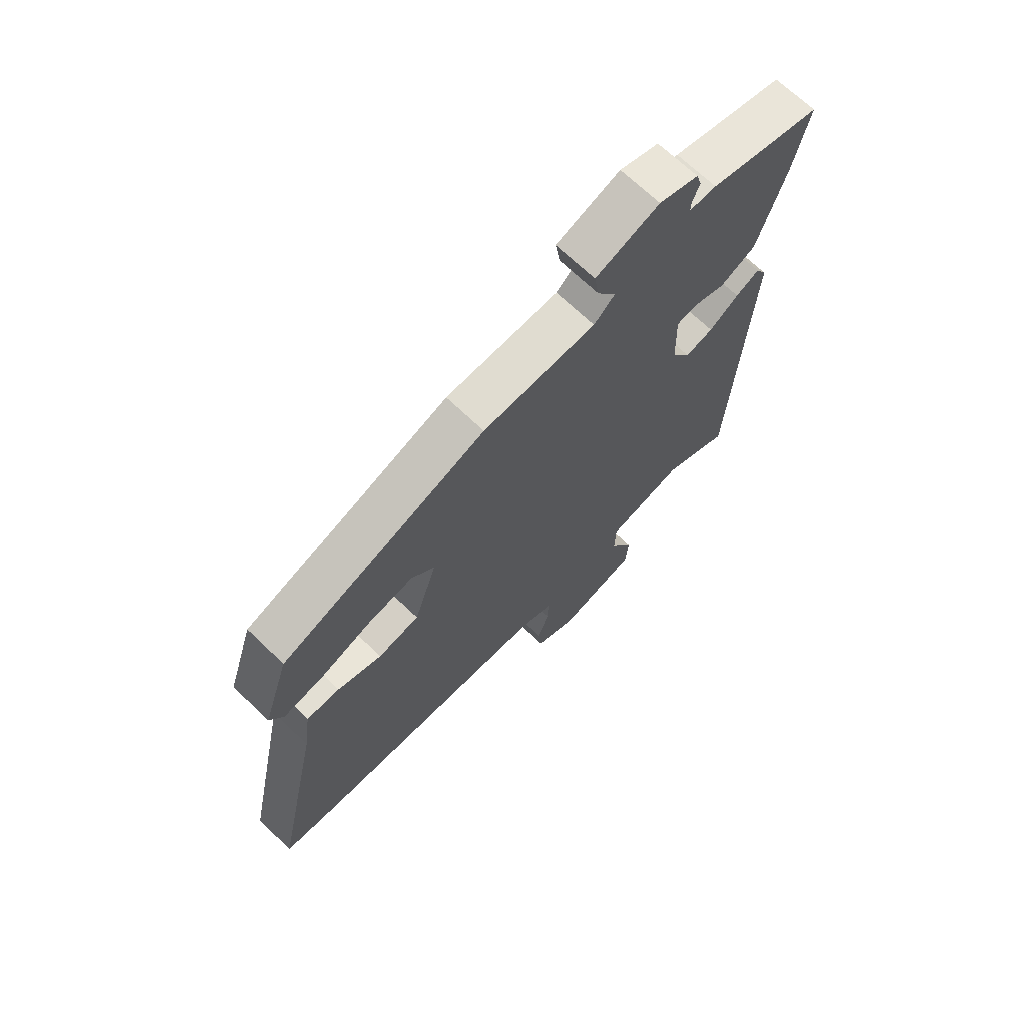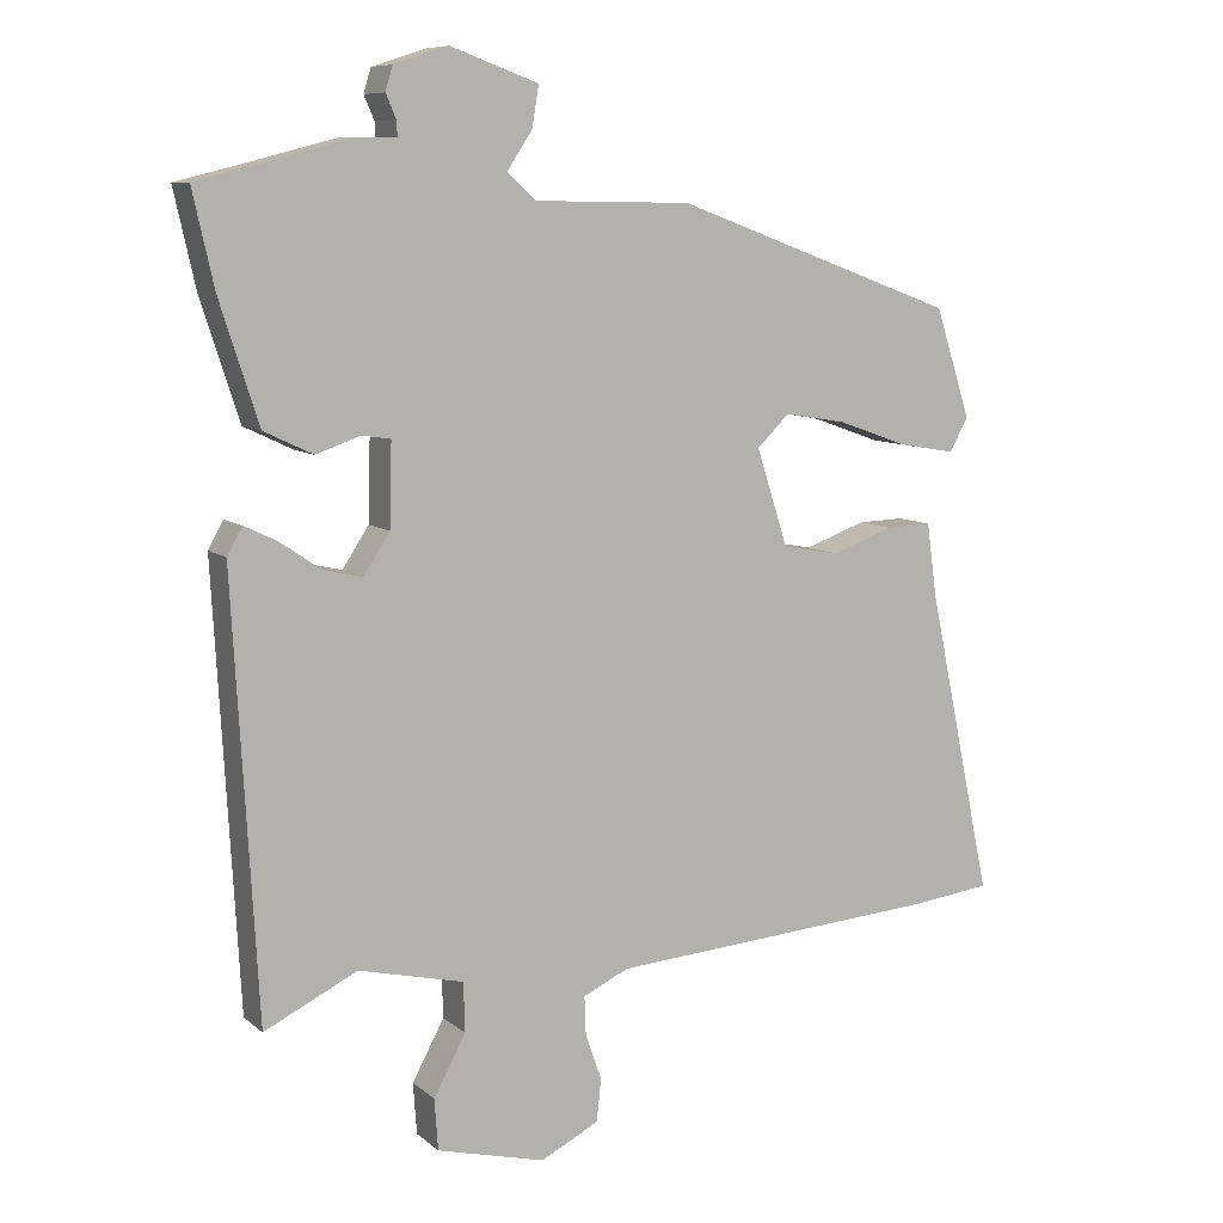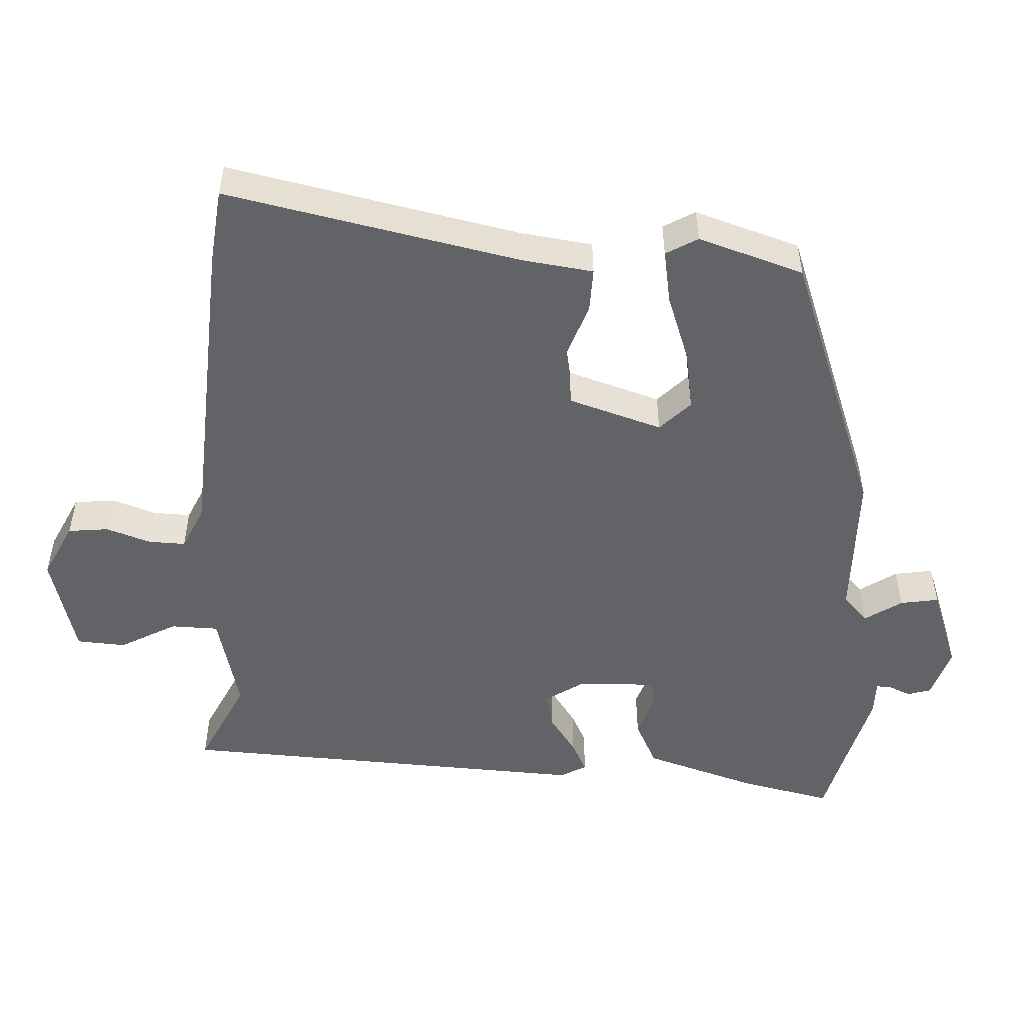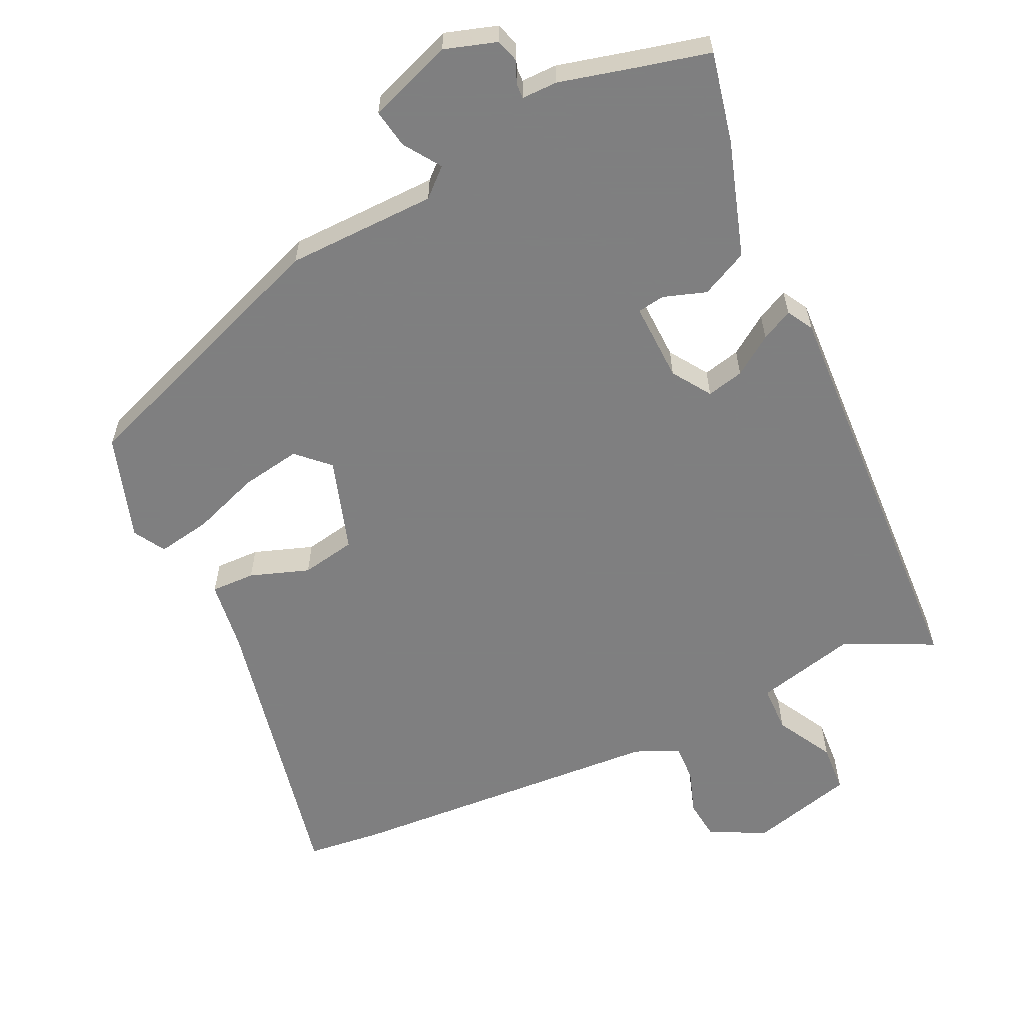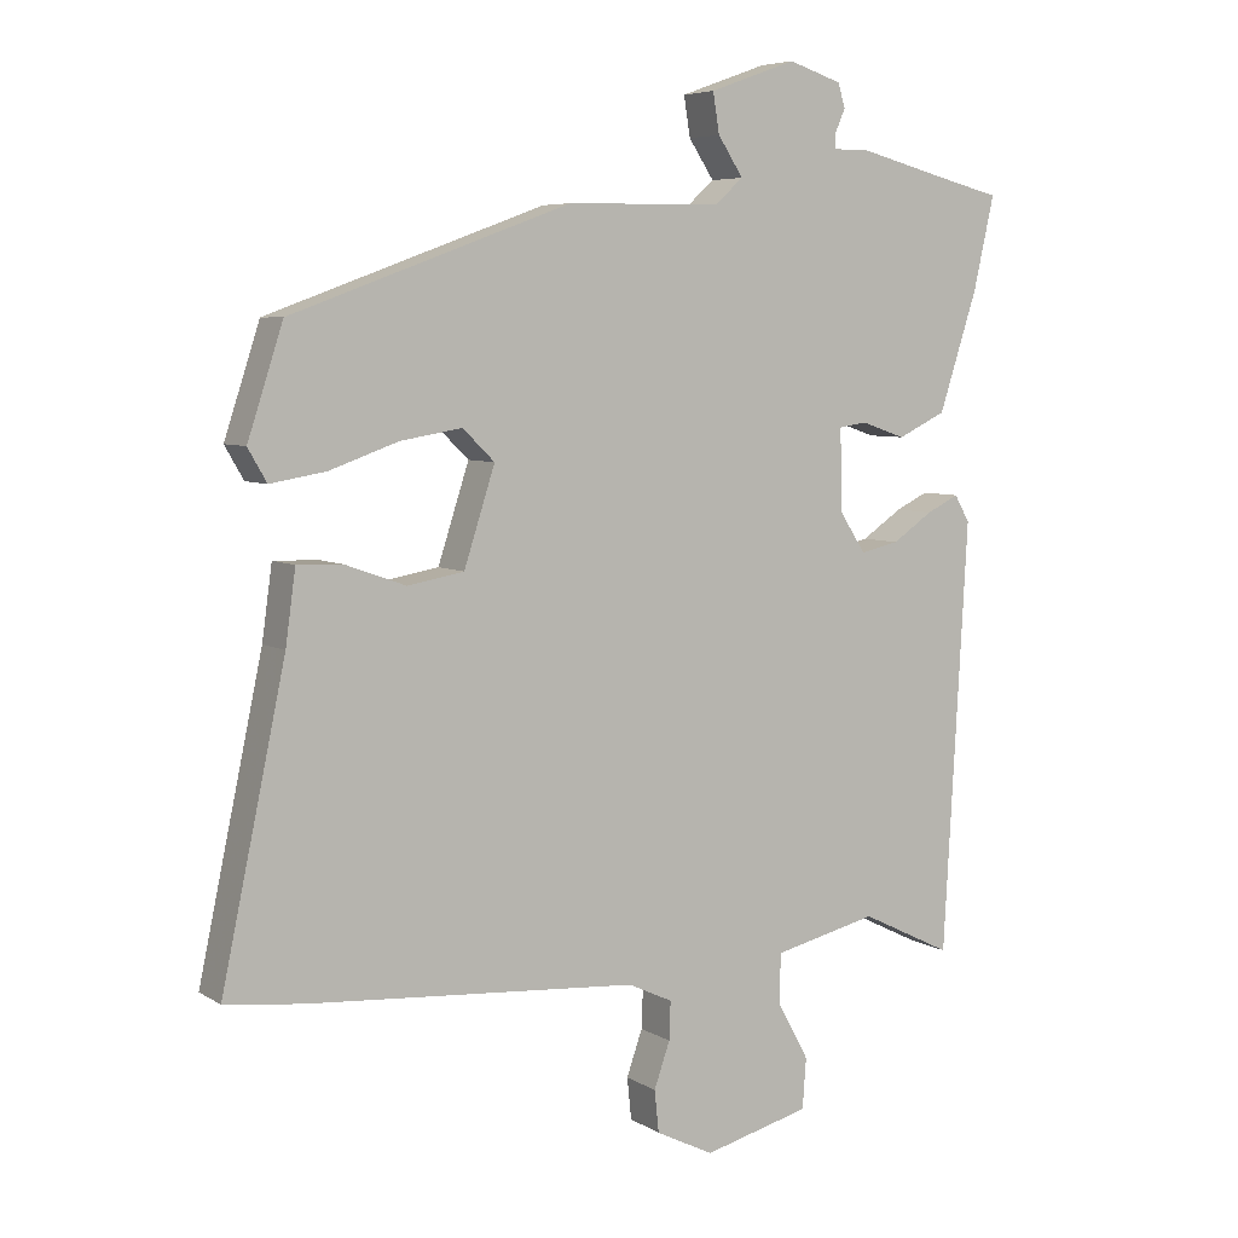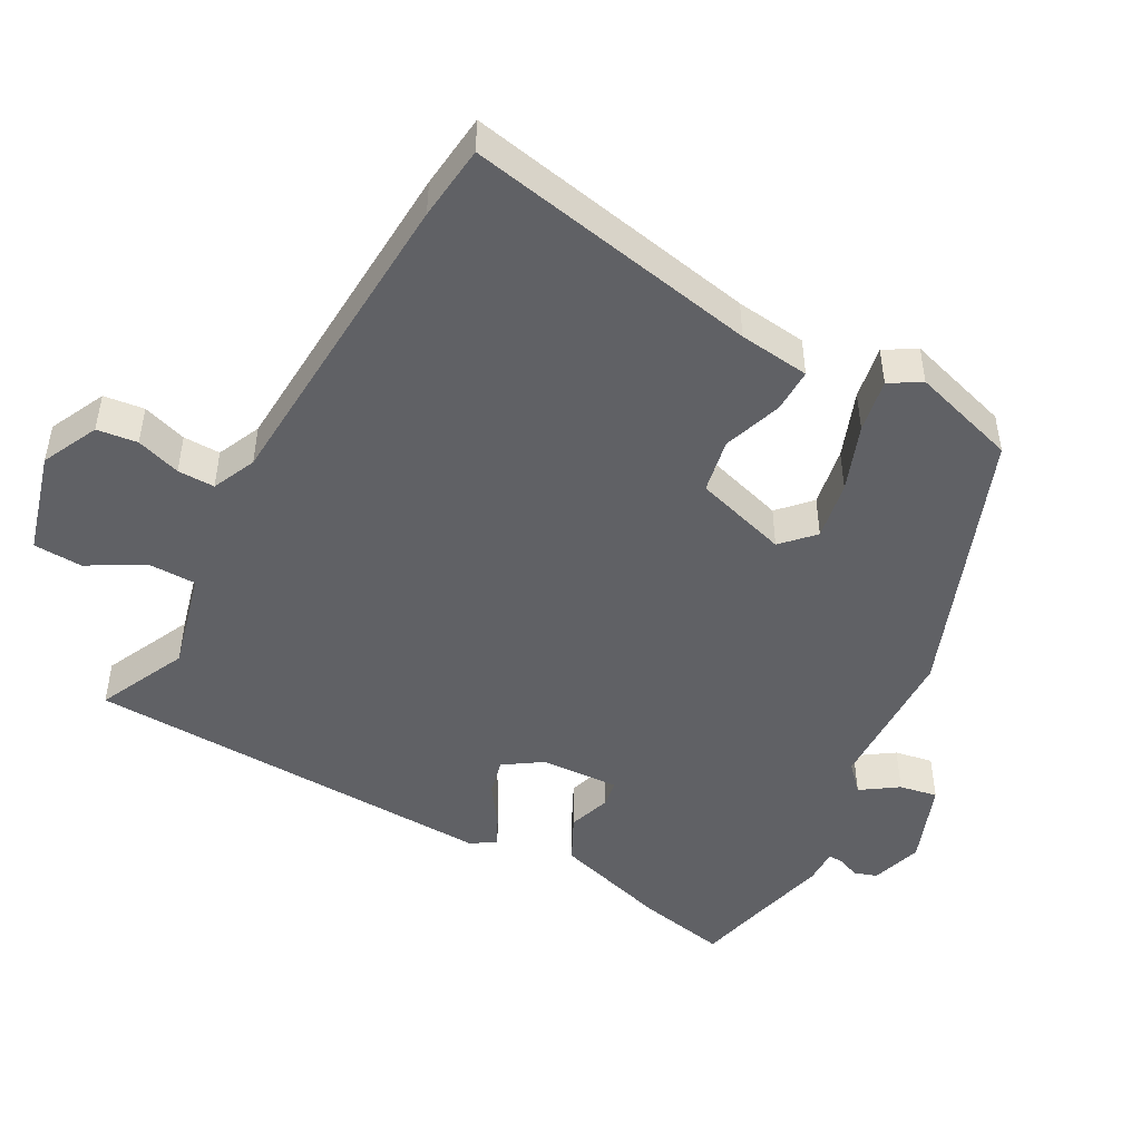
<metadata>
{"format":"obj","ext":"obj","renderer":"f3d","projection":"perspective","resolution":1024,"background":"white","views":[{"elev":68.7,"azim":-46.1,"up":"+Z"},{"elev":8.8,"azim":153.0,"up":"+Z"},{"elev":-50.9,"azim":-92.6,"up":"+Y"},{"elev":-59.9,"azim":25.7,"up":"+Y"},{"elev":6.1,"azim":-30.6,"up":"+Z"},{"elev":-47.7,"azim":-117.7,"up":"+Y"}]}
</metadata>
<code>
v 0.48 0.07 -0.549
v 0.353 0.07 -0.487
v 0.209 0.07 -0.521
v 0.207 0.07 -0.589
v 0.251 0.07 -0.67
v 0.246 0.07 -0.74
v 0.098 0.07 -0.778
v 0.018 0.07 -0.738
v 0.012 0.07 -0.68
v 0.034 0.07 -0.617
v 0.036 0.07 -0.564
v -0.026 0.07 -0.535
v -0.484 0.07 -0.502
v -0.591 0.07 -0.489
v -0.502 0.07 -0.071
v -0.488 0.07 0.03
v -0.425 0.07 0.028
v -0.341 0.07 -0.002
v -0.263 0.07 0.012
v -0.22 0.07 0.145
v -0.264 0.07 0.188
v -0.349 0.07 0.174
v -0.445 0.07 0.14
v -0.522 0.07 0.127
v -0.548 0.07 0.172
v -0.499 0.07 0.322
v -0.112 0.07 0.463
v 0.102 0.07 0.466
v 0.141 0.07 0.501
v 0.106 0.07 0.554
v 0.097 0.07 0.609
v 0.217 0.07 0.652
v 0.291 0.07 0.628
v 0.301 0.07 0.595
v 0.287 0.07 0.563
v 0.286 0.07 0.542
v 0.337 0.07 0.542
v 0.456 0.07 0.511
v 0.548 0.07 0.488
v 0.519 0.07 0.359
v 0.466 0.07 0.195
v 0.399 0.07 0.163
v 0.338 0.07 0.184
v 0.299 0.07 0.178
v 0.302 0.07 0.065
v 0.338 0.07 0.01
v 0.391 0.07 0.022
v 0.447 0.07 0.06
v 0.492 0.07 0.082
v 0.513 0.07 0.045
v 0.48 0 -0.549
v 0.353 0 -0.487
v 0.209 0 -0.521
v 0.207 0 -0.589
v 0.251 0 -0.67
v 0.246 0 -0.74
v 0.098 0 -0.778
v 0.018 0 -0.738
v 0.012 0 -0.68
v 0.034 0 -0.617
v 0.036 0 -0.564
v -0.026 0 -0.535
v -0.484 0 -0.502
v -0.591 0 -0.489
v -0.502 0 -0.071
v -0.488 0 0.03
v -0.425 0 0.028
v -0.341 0 -0.002
v -0.263 0 0.012
v -0.22 0 0.145
v -0.264 0 0.188
v -0.349 0 0.174
v -0.445 0 0.14
v -0.522 0 0.127
v -0.548 0 0.172
v -0.499 0 0.322
v -0.112 0 0.463
v 0.102 0 0.466
v 0.141 0 0.501
v 0.106 0 0.554
v 0.097 0 0.609
v 0.217 0 0.652
v 0.291 0 0.628
v 0.301 0 0.595
v 0.287 0 0.563
v 0.286 0 0.542
v 0.337 0 0.542
v 0.456 0 0.511
v 0.548 0 0.488
v 0.519 0 0.359
v 0.466 0 0.195
v 0.399 0 0.163
v 0.338 0 0.184
v 0.299 0 0.178
v 0.302 0 0.065
v 0.338 0 0.01
v 0.391 0 0.022
v 0.447 0 0.06
v 0.492 0 0.082
v 0.513 0 0.045
f 47 48 49 50
f 46 47 50 1
f 45 46 1 2
f 40 41 42 43
f 38 39 40 43
f 36 37 38 43
f 36 43 44
f 32 33 34 35
f 32 35 36
f 29 30 31 32
f 29 32 36 44
f 25 26 27 28
f 23 24 25 28
f 22 23 28
f 21 22 28
f 20 21 28
f 19 20 28 29
f 15 16 17 18
f 15 18 19
f 12 13 14 15
f 11 12 15 19
f 7 8 9 10
f 7 10 11
f 4 5 6 7
f 3 4 7 11
f 45 2 3
f 19 29 44 45
f 3 11 19 45
f 100 99 98 97
f 51 100 97 96
f 52 51 96 95
f 93 92 91 90
f 93 90 89 88
f 93 88 87 86
f 94 93 86
f 85 84 83 82
f 86 85 82
f 82 81 80 79
f 94 86 82 79
f 78 77 76 75
f 78 75 74 73
f 78 73 72
f 78 72 71
f 78 71 70
f 79 78 70 69
f 68 67 66 65
f 69 68 65
f 65 64 63 62
f 69 65 62 61
f 60 59 58 57
f 61 60 57
f 57 56 55 54
f 61 57 54 53
f 53 52 95
f 95 94 79 69
f 95 69 61 53
f 1 51 52 2
f 2 52 53 3
f 3 53 54 4
f 4 54 55 5
f 5 55 56 6
f 6 56 57 7
f 7 57 58 8
f 8 58 59 9
f 9 59 60 10
f 10 60 61 11
f 11 61 62 12
f 12 62 63 13
f 13 63 64 14
f 14 64 65 15
f 15 65 66 16
f 16 66 67 17
f 17 67 68 18
f 18 68 69 19
f 19 69 70 20
f 20 70 71 21
f 21 71 72 22
f 22 72 73 23
f 23 73 74 24
f 24 74 75 25
f 25 75 76 26
f 26 76 77 27
f 27 77 78 28
f 28 78 79 29
f 29 79 80 30
f 30 80 81 31
f 31 81 82 32
f 32 82 83 33
f 33 83 84 34
f 34 84 85 35
f 35 85 86 36
f 36 86 87 37
f 37 87 88 38
f 38 88 89 39
f 39 89 90 40
f 40 90 91 41
f 41 91 92 42
f 42 92 93 43
f 43 93 94 44
f 44 94 95 45
f 45 95 96 46
f 46 96 97 47
f 47 97 98 48
f 48 98 99 49
f 49 99 100 50
f 50 100 51 1

</code>
